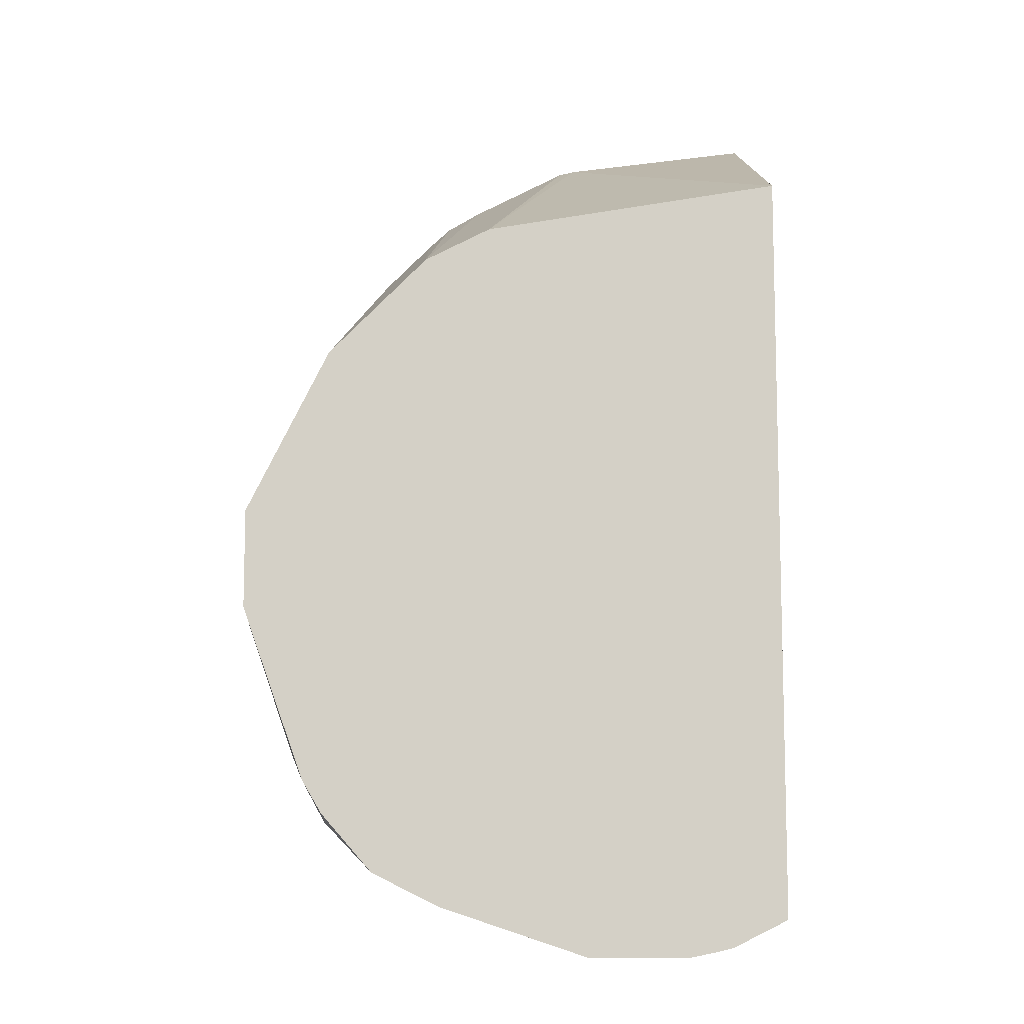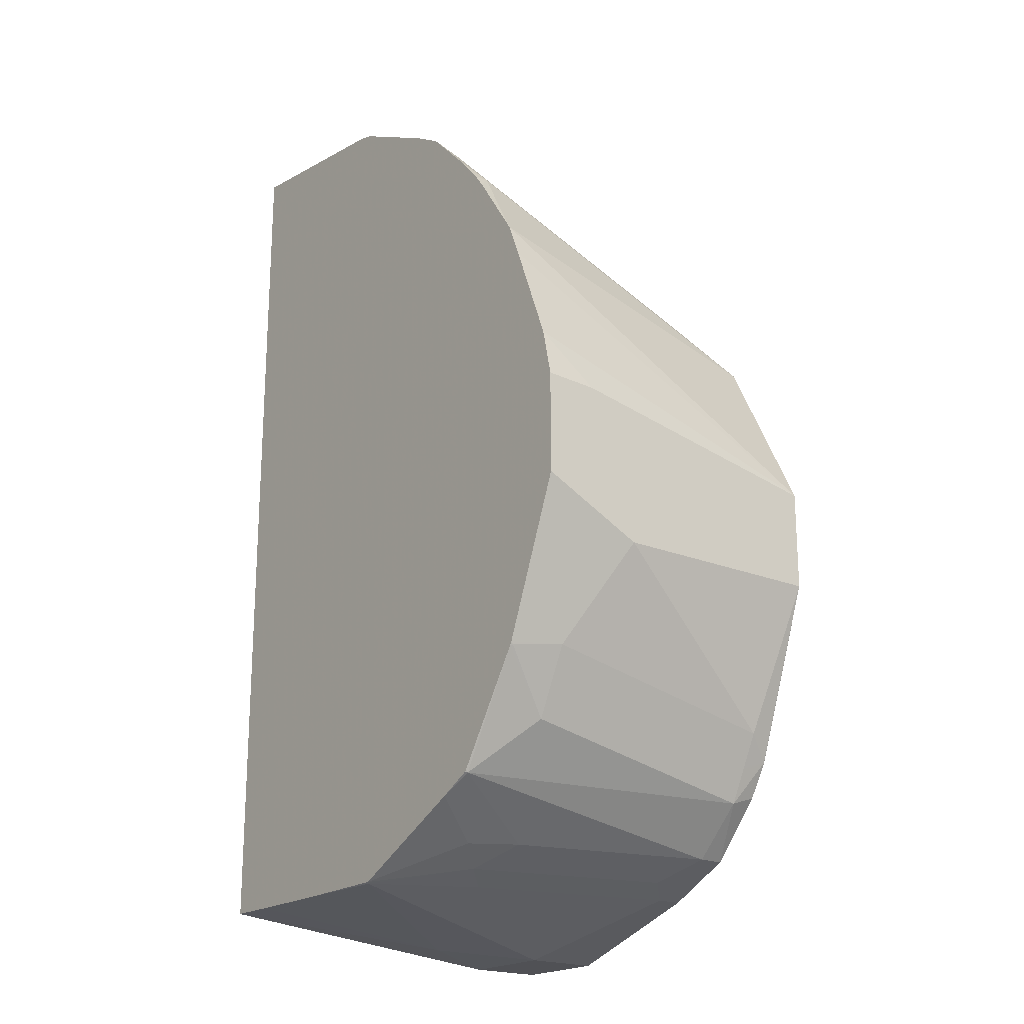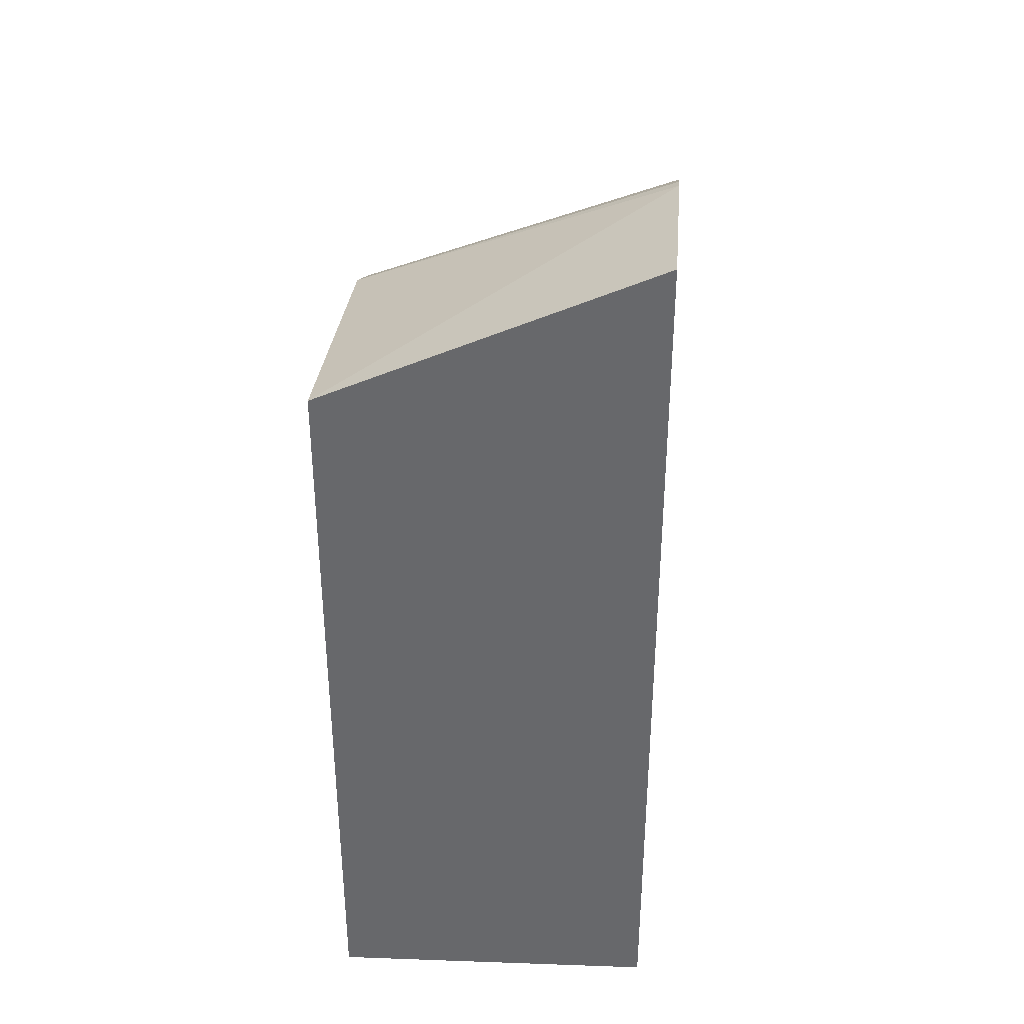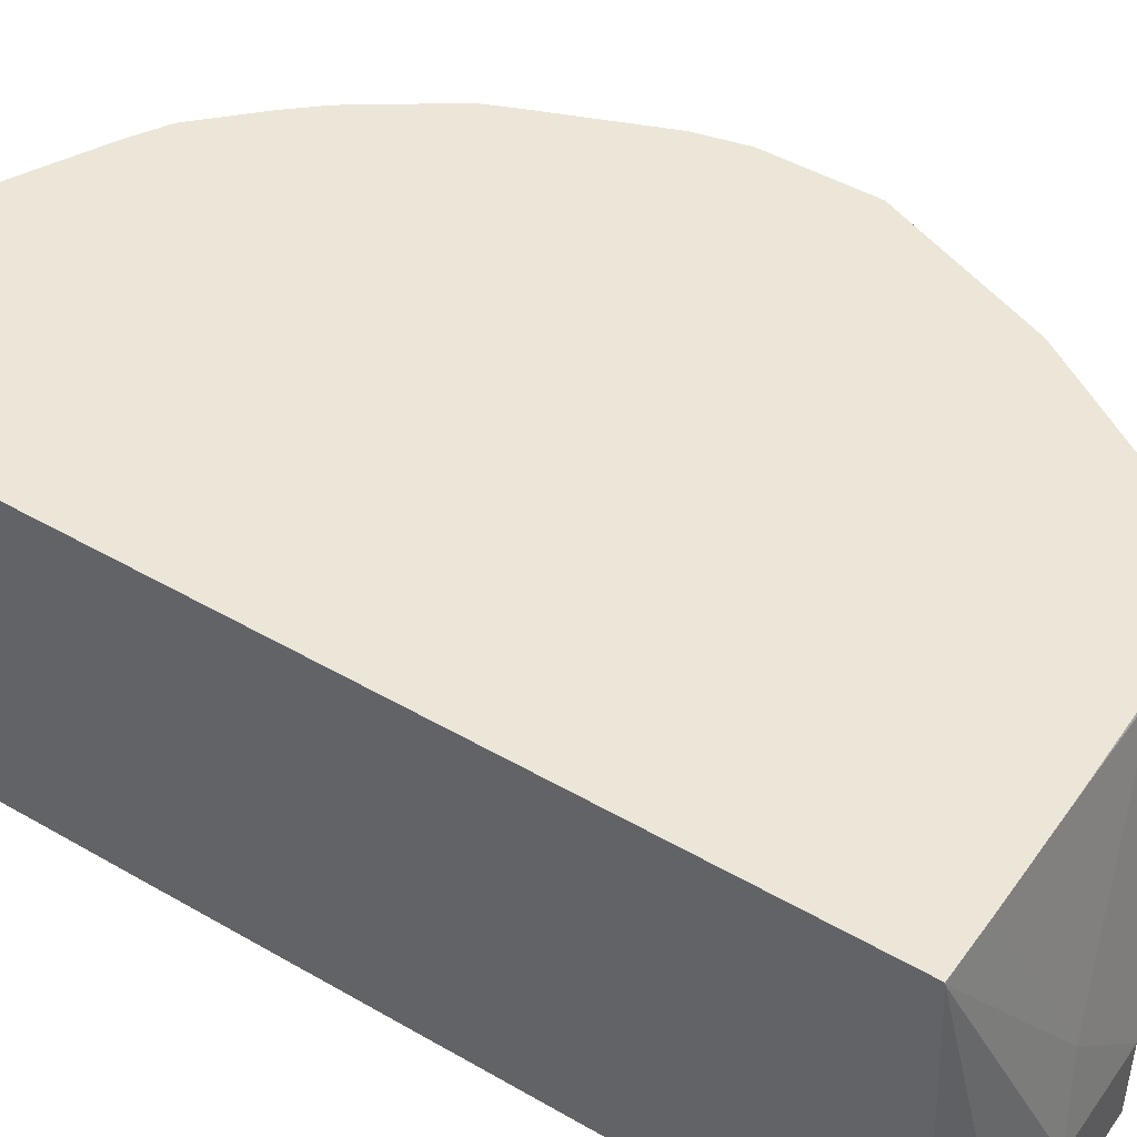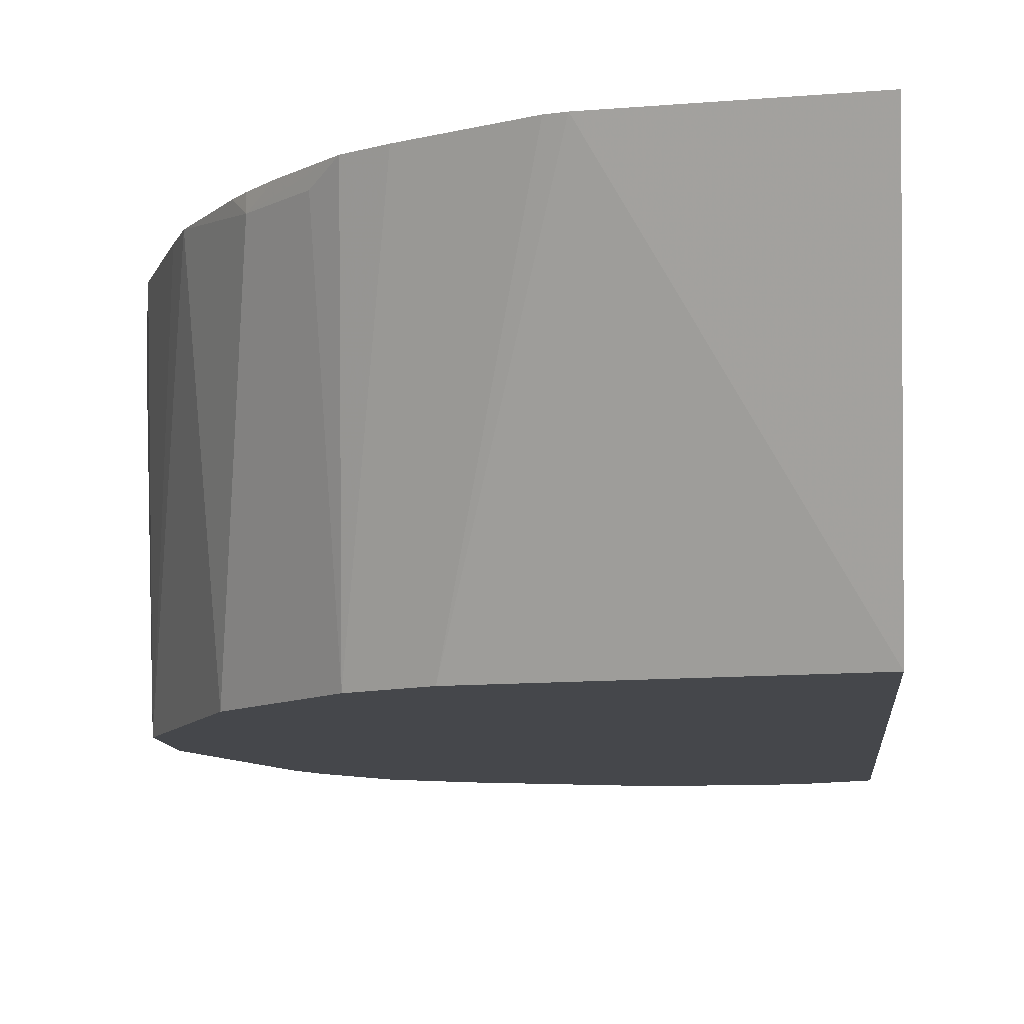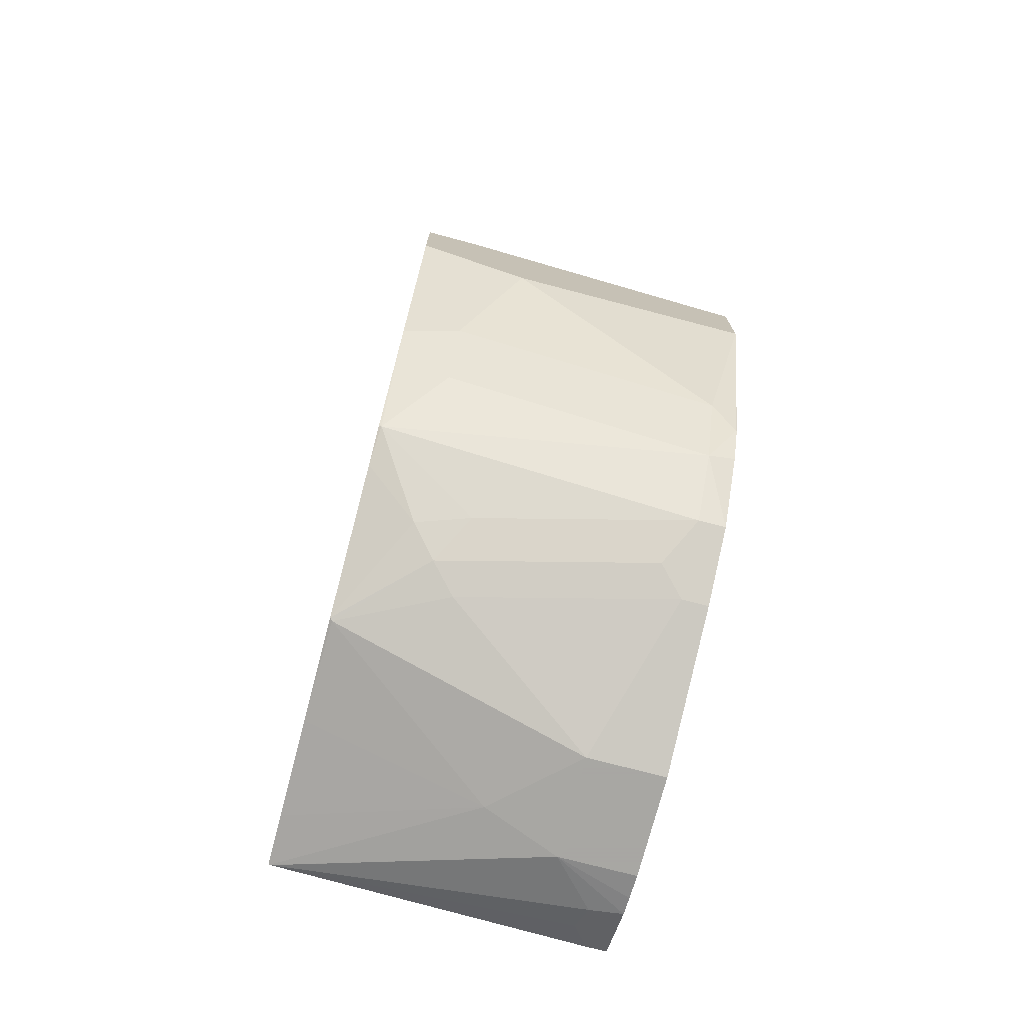
<metadata>
{"format":"obj","ext":"obj","renderer":"f3d","projection":"perspective","resolution":1024,"background":"white","views":[{"elev":-9.4,"azim":179.8,"up":"+Y"},{"elev":-20.2,"azim":52.5,"up":"+Y"},{"elev":37.0,"azim":-85.3,"up":"+Y"},{"elev":46.6,"azim":-56.6,"up":"+Z"},{"elev":-10.3,"azim":-174.8,"up":"+Z"},{"elev":-74.4,"azim":75.3,"up":"+Y"}]}
</metadata>
<code>
v -0.3155 -0.4592 -0.4246
v -0.3062 -0.4638 -0.4246
v -0.306 -0.4639 -0.4246
v -0.3056 -0.4641 -0.4246
v -0.3155 -0.4592 -0.4167
v -0.3155 -0.4584 -0.4246
v -0.2939 -0.4699 -0.4246
v -0.3155 -0.454 -0.2961
v -0.306 -0.4639 -0.4096
v -0.3155 -0.1587 -0.4246
v -0.2864 -0.4718 -0.4246
v -0.2764 -0.4738 -0.3948
v -0.2961 -0.4688 -0.4121
v -0.3155 -0.454 -0.2957
v -0.3155 -0.09844 -0.2952
v -0.2369 -0.1081 -0.2952
v -0.1974 -0.1777 -0.4246
v -0.2764 -0.4738 -0.4246
v -0.2369 -0.4738 -0.3948
v -0.2665 -0.4688 -0.3652
v -0.2952 -0.454 -0.2952
v -0.315 -0.4538 -0.2952
v -0.3155 -0.4537 -0.2952
v -0.2305 -0.1098 -0.2952
v -0.1711 -0.1908 -0.4246
v -0.2369 -0.4738 -0.4246
v -0.1777 -0.454 -0.4146
v -0.1974 -0.454 -0.3356
v -0.2172 -0.454 -0.2961
v -0.2566 -0.454 -0.2952
v -0.191 -0.1295 -0.2952
v -0.1316 -0.2303 -0.4246
v -0.1771 -0.1376 -0.2952
v -0.1678 -0.1481 -0.3011
v -0.1481 -0.1678 -0.3011
v -0.1777 -0.454 -0.4246
v -0.1678 -0.4491 -0.4047
v -0.1875 -0.4491 -0.3257
v -0.2162 -0.4535 -0.2952
v -0.1245 -0.2019 -0.2952
v -0.1285 -0.2366 -0.4246
v -0.1573 -0.1573 -0.2952
v -0.1431 -0.1743 -0.2952
v -0.1481 -0.1678 -0.2952
v -0.1514 -0.4409 -0.4246
v -0.1514 -0.4409 -0.4146
v -0.1711 -0.4409 -0.3356
v -0.1777 -0.4417 -0.3159
v -0.1648 -0.4279 -0.2952
v -0.1187 -0.2161 -0.2952
v -0.09871 -0.2961 -0.4246
v -0.1312 -0.4178 -0.4246
v -0.1316 -0.4211 -0.4146
v -0.1514 -0.4211 -0.2961
v -0.1517 -0.4208 -0.2952
v -0.1029 -0.2566 -0.2952
v -0.09871 -0.2764 -0.3159
v -0.09871 -0.3356 -0.4246
v -0.1235 -0.4049 -0.4246
v -0.1234 -0.4047 -0.4244
v -0.125 -0.408 -0.4146
v -0.1316 -0.4014 -0.3159
v -0.1239 -0.3778 -0.2952
v -0.1511 -0.42 -0.2952
v -0.09871 -0.2755 -0.2952
v -0.1185 -0.3948 -0.4146
v -0.09871 -0.3356 -0.3356
v -0.1185 -0.3751 -0.3159
v -0.1234 -0.3775 -0.2961
v -0.1235 -0.3771 -0.2952
v -0.09871 -0.3158 -0.2952
v -0.1232 -0.3765 -0.2952
f 32 40 41
f 32 35 40
f 33 42 35
f 33 35 34
f 35 43 40
f 35 42 44
f 37 46 38
f 36 45 37
f 37 45 46
f 38 46 47
f 38 47 48
f 38 48 39
f 39 48 49
f 35 44 43
f 29 39 30
f 25 31 33
f 28 38 29
f 40 50 51
f 19 26 36
f 19 36 27
f 19 27 28
f 19 28 29
f 19 29 20
f 29 38 39
f 20 29 30
f 25 33 34
f 25 34 35
f 25 35 32
f 27 36 37
f 27 37 38
f 27 38 28
f 20 30 21
f 40 51 41
f 53 62 54
f 45 53 46
f 54 63 64
f 54 64 55
f 56 65 57
f 58 66 60
f 58 60 59
f 58 67 66
f 54 62 63
f 60 66 61
f 62 69 63
f 62 68 69
f 63 69 70
f 66 67 68
f 67 71 68
f 68 71 72
f 61 66 68
f 45 52 53
f 17 31 25
f 53 61 68
f 46 53 54
f 46 54 47
f 47 54 48
f 48 54 49
f 49 54 55
f 50 56 51
f 53 68 62
f 51 57 65
f 51 71 67
f 51 67 58
f 51 56 57
f 52 59 60
f 52 60 53
f 53 60 61
f 51 65 71
f 17 24 31
f 15 30 39
f 15 24 16
f 5 9 8
f 5 7 9
f 4 7 5
f 2 4 3
f 2 7 4
f 2 11 7
f 2 18 11
f 2 26 18
f 2 36 26
f 2 45 36
f 2 52 45
f 2 59 52
f 2 58 59
f 2 51 58
f 2 41 51
f 2 32 41
f 2 25 32
f 68 72 69
f 1 2 3
f 1 3 4
f 1 4 5
f 1 5 8
f 1 8 14
f 7 11 12
f 1 14 23
f 1 15 10
f 1 10 6
f 1 6 2
f 2 6 10
f 2 10 17
f 2 17 25
f 1 23 15
f 7 12 13
f 7 13 9
f 8 9 13
f 15 64 63
f 15 63 70
f 15 70 72
f 15 72 71
f 15 71 65
f 15 65 56
f 15 55 64
f 15 56 50
f 15 40 43
f 15 43 44
f 15 44 42
f 15 42 33
f 15 33 31
f 15 31 24
f 15 50 40
f 16 24 17
f 15 49 55
f 15 21 30
f 8 13 12
f 8 12 14
f 10 15 16
f 10 16 17
f 11 18 12
f 12 18 26
f 15 39 49
f 12 26 19
f 12 20 14
f 14 21 22
f 14 22 23
f 14 20 21
f 15 23 22
f 15 22 21
f 12 19 20
f 69 72 70

</code>
